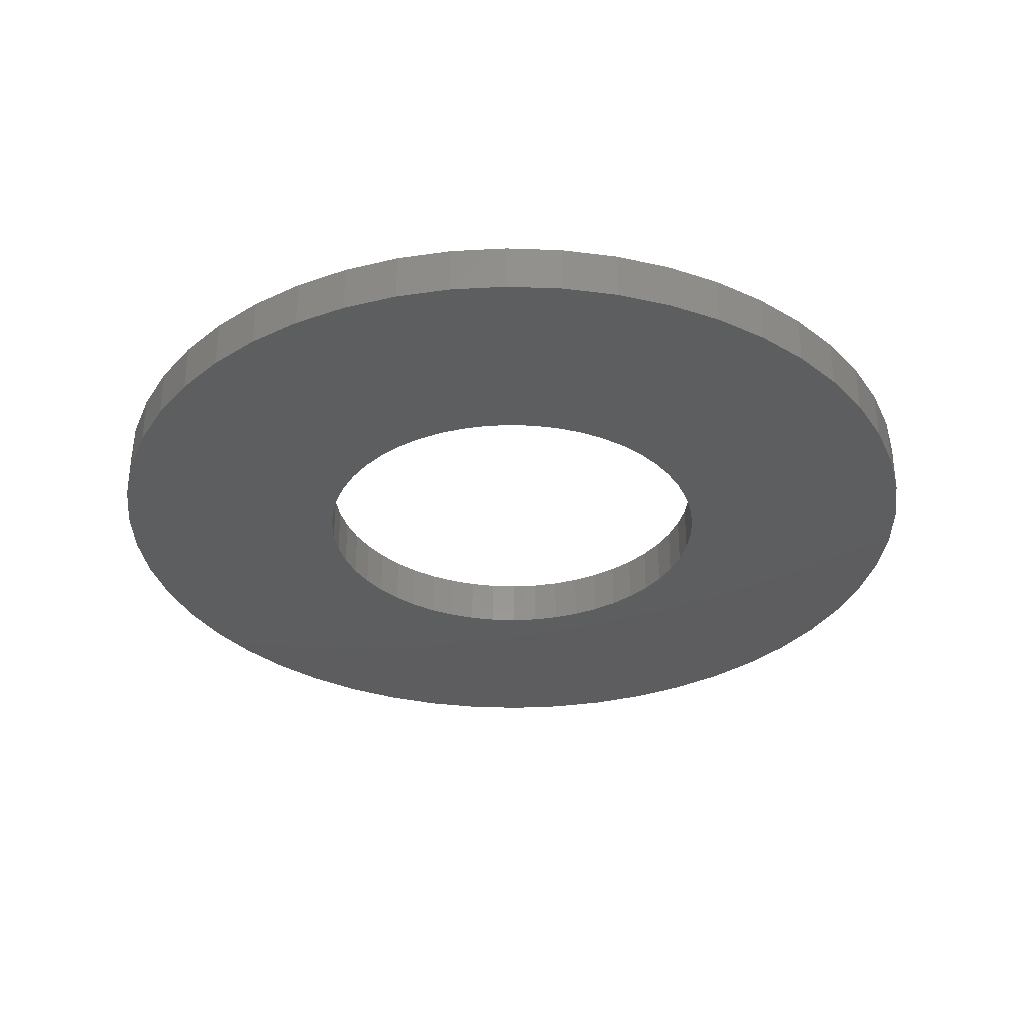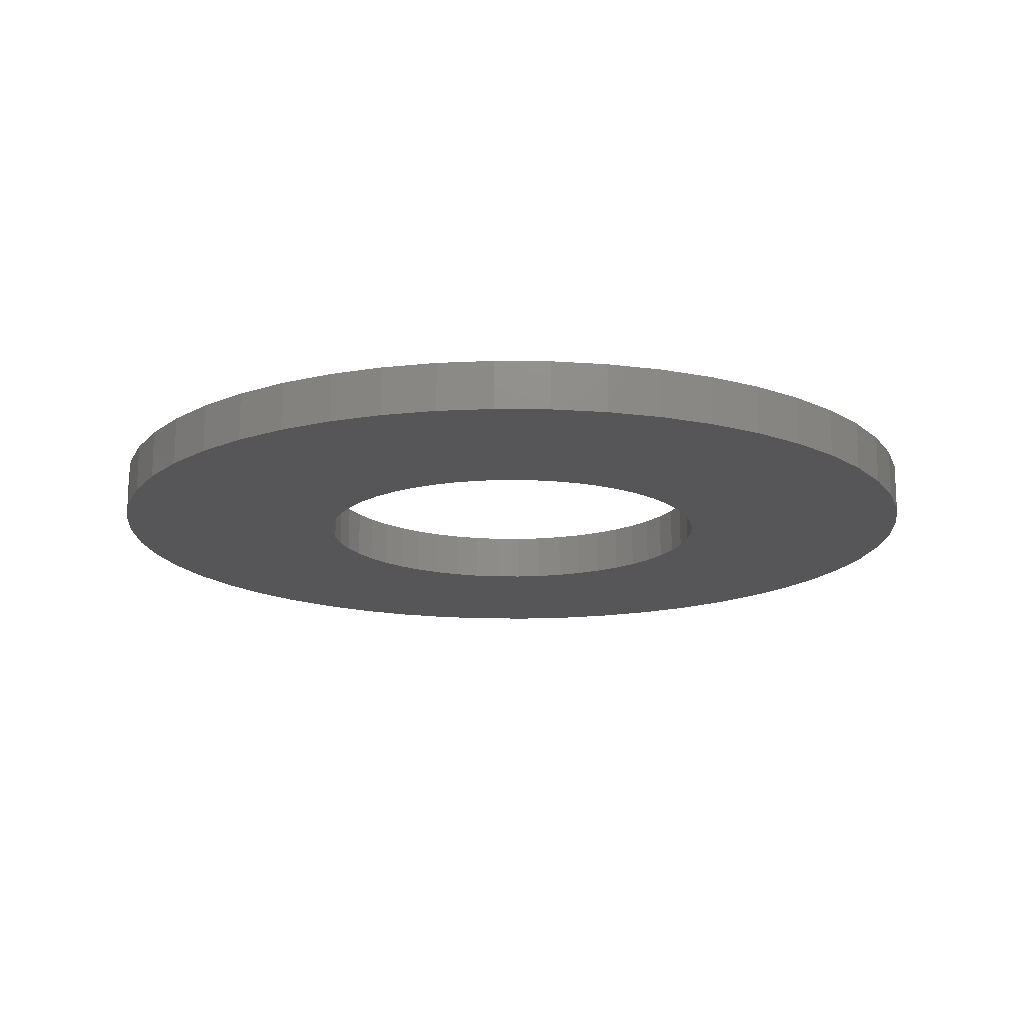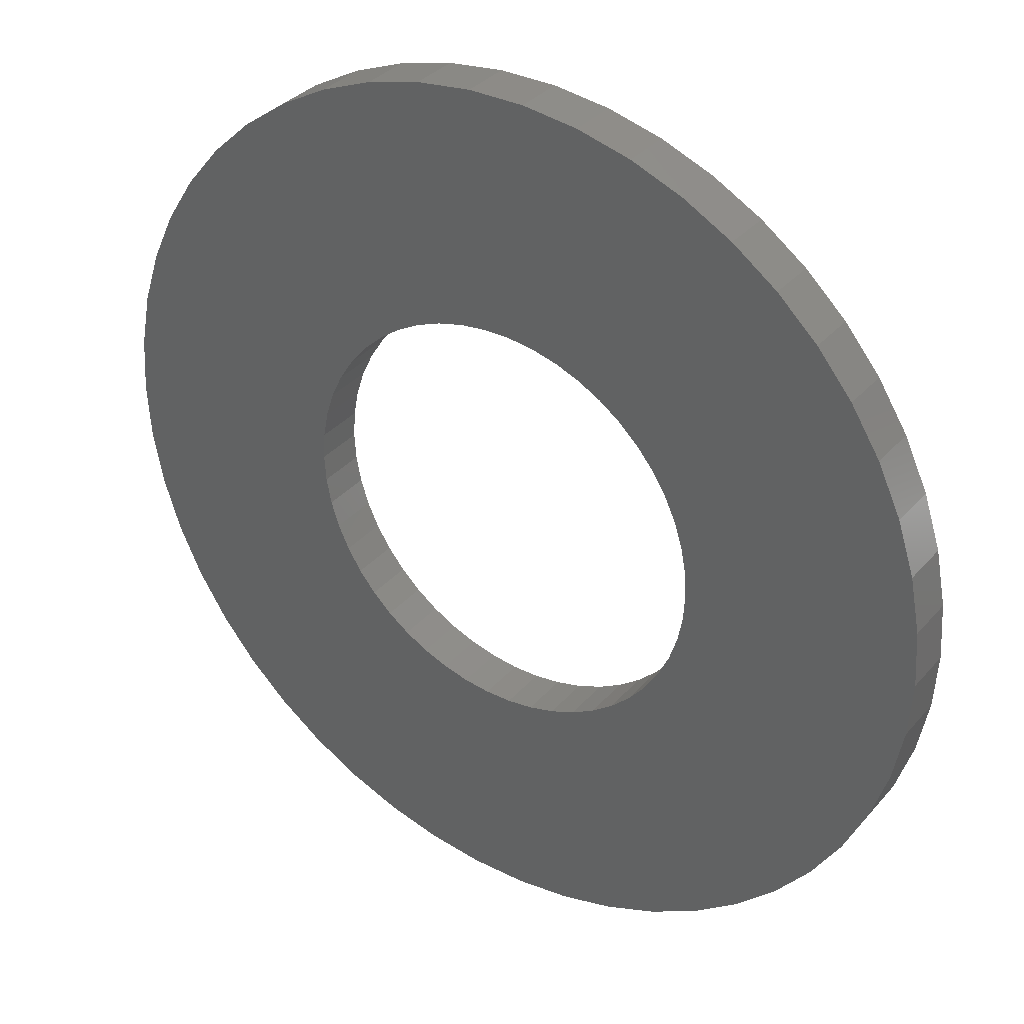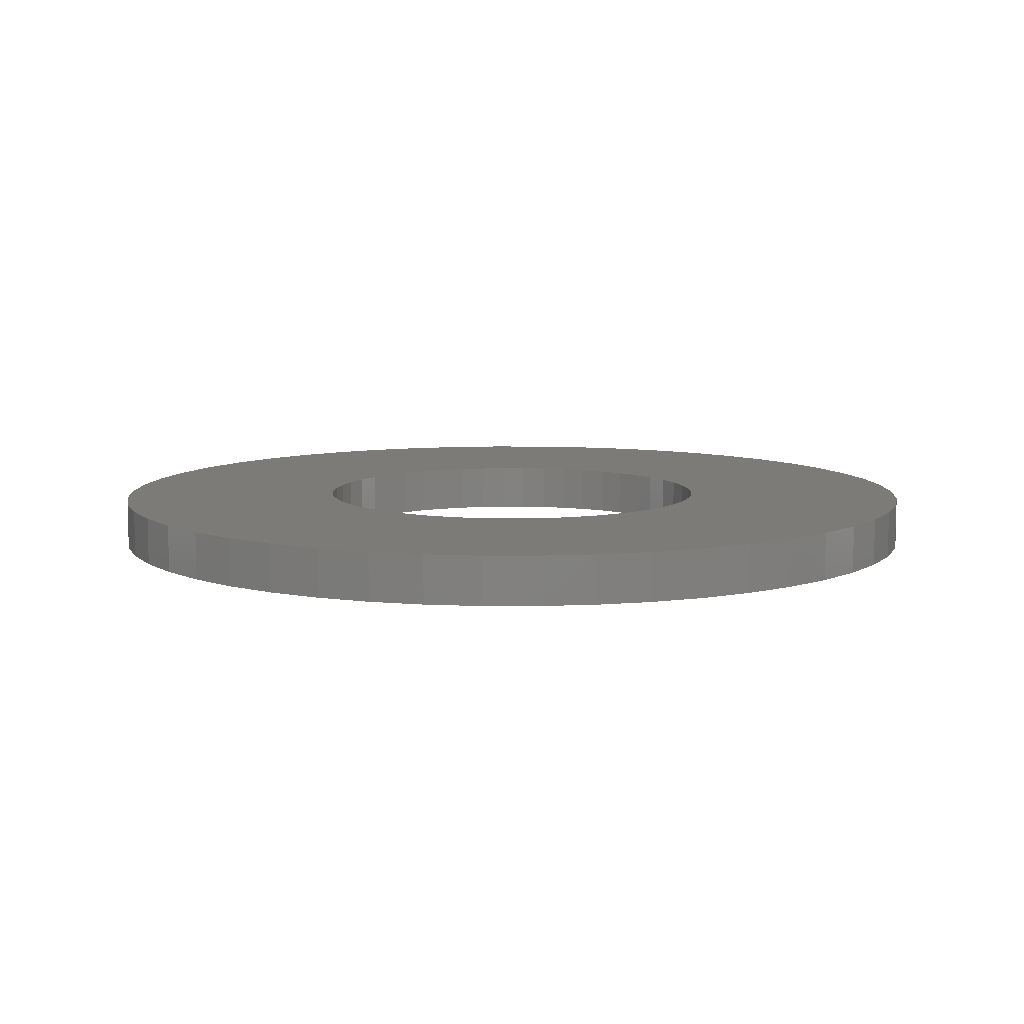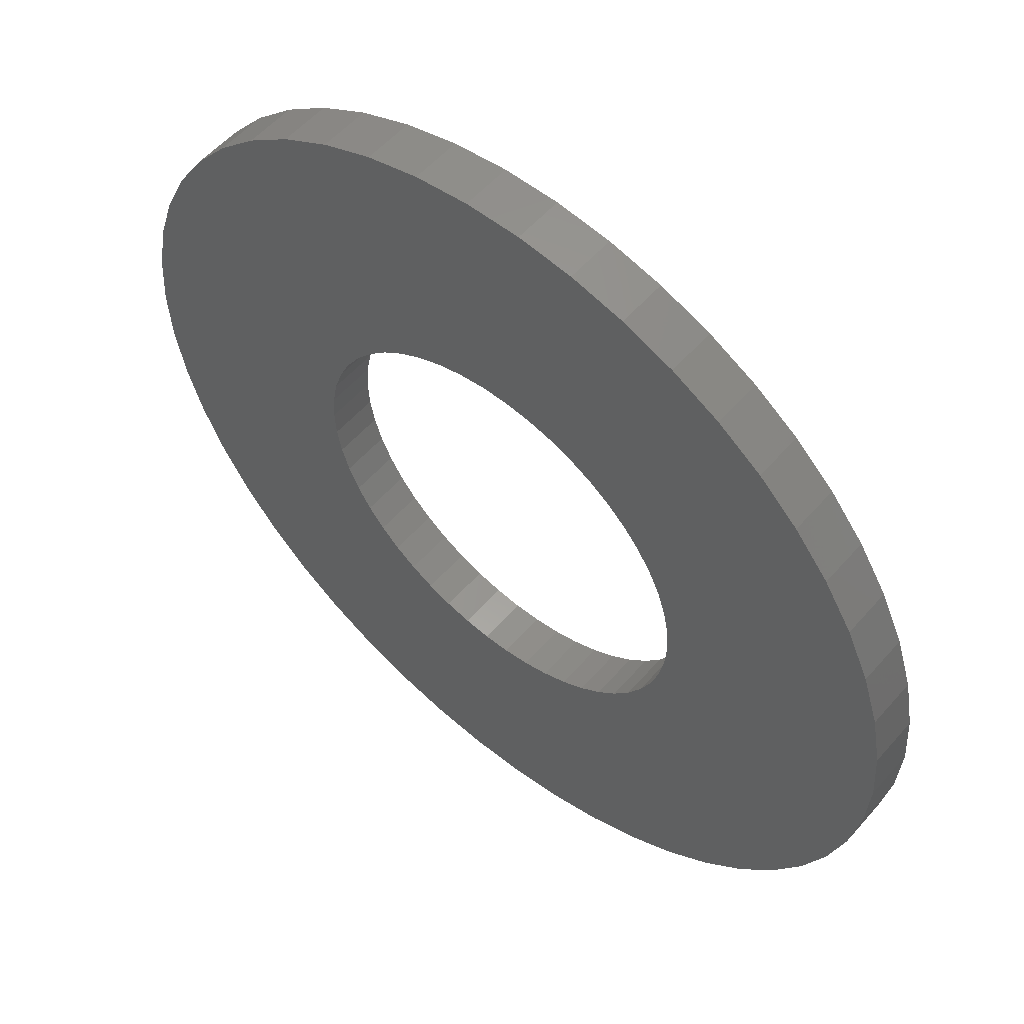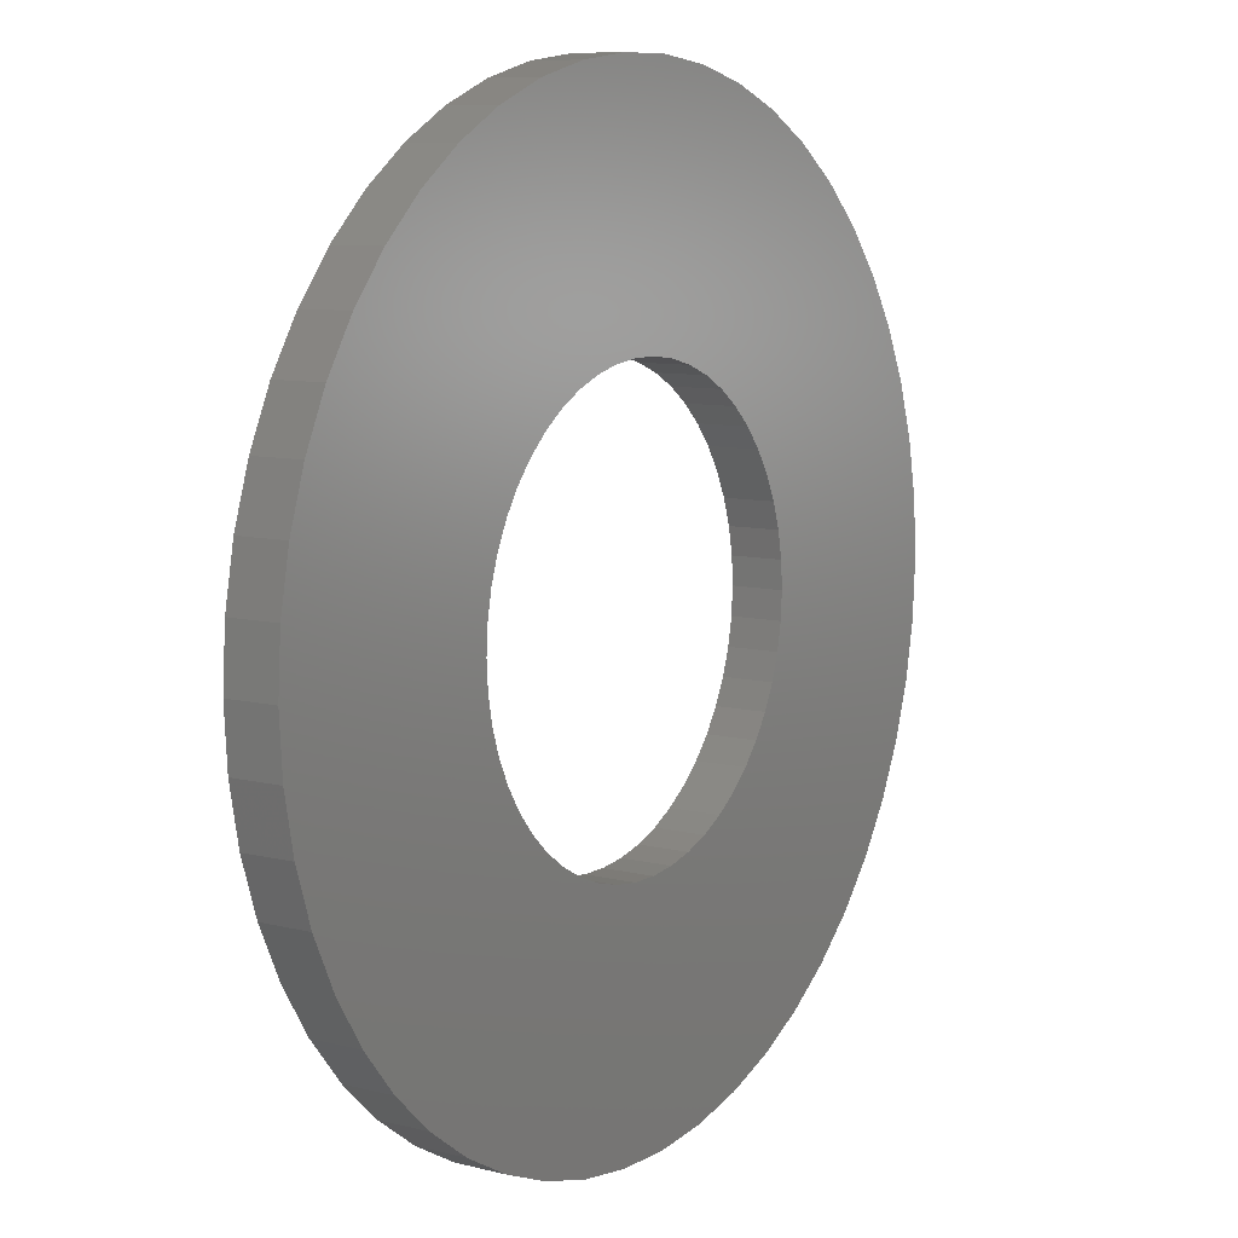
<metadata>
{"format":"stl","ext":"stl","renderer":"f3d","projection":"perspective","resolution":1024,"background":"white","views":[{"elev":-33.2,"azim":76.3,"up":"+Z"},{"elev":-16.1,"azim":-73.3,"up":"+Z"},{"elev":34.1,"azim":-145.6,"up":"+Y"},{"elev":8.6,"azim":122.7,"up":"+Z"},{"elev":55.2,"azim":40.3,"up":"+Y"},{"elev":8.8,"azim":124.2,"up":"+Y"}]}
</metadata>
<code>
# stl→obj: 200 verts, 400 faces
v 9 0 0.5
v 8.929 1.128 -0.5
v 8.929 1.128 0.5
v 9 0 -0.5
v -9 0 -0.5
v -8.929 1.128 0.5
v -8.929 1.128 -0.5
v -9 0 0.5
v 0.5651 8.982 -0.5
v -0.5651 8.982 0.5
v 0.5651 8.982 0.5
v -0.5651 8.982 -0.5
v -0.5651 -8.982 -0.5
v 0.5651 -8.982 0.5
v -0.5651 -8.982 0.5
v 0.5651 -8.982 -0.5
v 6.561 6.161 -0.5
v 5.737 6.935 0.5
v 6.561 6.161 0.5
v 5.737 6.935 -0.5
v -5.737 6.935 -0.5
v -6.561 6.161 0.5
v -5.737 6.935 0.5
v -6.561 6.161 -0.5
v -2.781 8.56 -0.5
v -3.832 8.143 0.5
v -2.781 8.56 0.5
v -3.832 8.143 -0.5
v 8.368 3.313 0.5
v 7.887 4.336 -0.5
v 7.887 4.336 0.5
v 8.368 3.313 -0.5
v 8.717 2.238 -0.5
v 8.717 2.238 0.5
v 7.281 5.29 -0.5
v 7.281 5.29 0.5
v 3.832 8.143 -0.5
v 2.781 8.56 0.5
v 3.832 8.143 0.5
v 2.781 8.56 -0.5
v 1.686 8.841 0.5
v 1.686 8.841 -0.5
v 4.822 7.599 -0.5
v 4.822 7.599 0.5
v -8.368 3.313 -0.5
v -7.887 4.336 0.5
v -7.887 4.336 -0.5
v -8.368 3.313 0.5
v -7.281 5.29 0.5
v -7.281 5.29 -0.5
v -8.717 2.238 -0.5
v -8.717 2.238 0.5
v -4.822 7.599 -0.5
v -4.822 7.599 0.5
v -1.686 8.841 -0.5
v -1.686 8.841 0.5
v 1.686 -8.841 0.5
v 1.686 -8.841 -0.5
v 4.25 0 0.5
v 4.216 0.5327 0.5
v 8.929 -1.128 0.5
v 4.116 1.057 0.5
v 4.216 -0.5327 0.5
v 3.952 1.565 0.5
v 8.717 -2.238 0.5
v 3.724 2.047 0.5
v 4.116 -1.057 0.5
v 3.438 2.498 0.5
v 8.368 -3.313 0.5
v 3.098 2.909 0.5
v 3.952 -1.565 0.5
v 2.709 3.275 0.5
v 7.887 -4.336 0.5
v 3.724 -2.047 0.5
v 2.277 3.588 0.5
v 1.81 3.846 0.5
v 1.313 4.042 0.5
v 0.7964 4.175 0.5
v 0.2669 4.242 0.5
v -0.2669 4.242 0.5
v -0.7964 4.175 0.5
v -1.313 4.042 0.5
v -1.81 3.846 0.5
v -2.277 3.588 0.5
v -2.709 3.275 0.5
v -3.098 2.909 0.5
v -3.438 2.498 0.5
v -3.724 2.047 0.5
v 7.281 -5.29 0.5
v 3.438 -2.498 0.5
v 6.561 -6.161 0.5
v 3.098 -2.909 0.5
v 5.737 -6.935 0.5
v 2.709 -3.275 0.5
v 4.822 -7.599 0.5
v 2.277 -3.588 0.5
v 3.832 -8.143 0.5
v 1.81 -3.846 0.5
v 2.781 -8.56 0.5
v 1.313 -4.042 0.5
v 0.7964 -4.175 0.5
v 0.2669 -4.242 0.5
v -0.2669 -4.242 0.5
v -0.7964 -4.175 0.5
v -1.686 -8.841 0.5
v -1.313 -4.042 0.5
v -2.781 -8.56 0.5
v -1.81 -3.846 0.5
v -3.832 -8.143 0.5
v -2.277 -3.588 0.5
v -4.822 -7.599 0.5
v -2.709 -3.275 0.5
v -5.737 -6.935 0.5
v -3.098 -2.909 0.5
v -6.561 -6.161 0.5
v -3.438 -2.498 0.5
v -7.281 -5.29 0.5
v -3.724 -2.047 0.5
v -7.887 -4.336 0.5
v -3.952 -1.565 0.5
v -8.368 -3.313 0.5
v -4.116 -1.057 0.5
v -8.717 -2.238 0.5
v -4.216 -0.5327 0.5
v -8.929 -1.128 0.5
v -4.25 0 0.5
v -3.952 1.565 0.5
v -4.116 1.057 0.5
v -4.216 0.5327 0.5
v 7.281 -5.29 -0.5
v 6.561 -6.161 -0.5
v 8.368 -3.313 -0.5
v 7.887 -4.336 -0.5
v 8.929 -1.128 -0.5
v 8.717 -2.238 -0.5
v -7.281 -5.29 -0.5
v -7.887 -4.336 -0.5
v -8.368 -3.313 -0.5
v 4.25 0 -0.5
v 4.216 -0.5327 -0.5
v 4.116 -1.057 -0.5
v 4.216 0.5327 -0.5
v 3.952 -1.565 -0.5
v 3.724 -2.047 -0.5
v 4.116 1.057 -0.5
v 3.438 -2.498 -0.5
v 3.098 -2.909 -0.5
v 5.737 -6.935 -0.5
v 3.952 1.565 -0.5
v 2.709 -3.275 -0.5
v 4.822 -7.599 -0.5
v 3.724 2.047 -0.5
v 2.277 -3.588 -0.5
v 3.832 -8.143 -0.5
v 1.81 -3.846 -0.5
v 2.781 -8.56 -0.5
v 1.313 -4.042 -0.5
v 0.7964 -4.175 -0.5
v 0.2669 -4.242 -0.5
v -0.2669 -4.242 -0.5
v -0.7964 -4.175 -0.5
v -1.686 -8.841 -0.5
v -1.313 -4.042 -0.5
v -2.781 -8.56 -0.5
v -1.81 -3.846 -0.5
v -3.832 -8.143 -0.5
v -2.277 -3.588 -0.5
v -4.822 -7.599 -0.5
v -2.709 -3.275 -0.5
v -5.737 -6.935 -0.5
v -3.098 -2.909 -0.5
v -6.561 -6.161 -0.5
v -3.438 -2.498 -0.5
v -3.724 -2.047 -0.5
v 3.438 2.498 -0.5
v 3.098 2.909 -0.5
v 2.709 3.275 -0.5
v 2.277 3.588 -0.5
v 1.81 3.846 -0.5
v 1.313 4.042 -0.5
v 0.7964 4.175 -0.5
v 0.2669 4.242 -0.5
v -0.2669 4.242 -0.5
v -0.7964 4.175 -0.5
v -1.313 4.042 -0.5
v -1.81 3.846 -0.5
v -2.277 3.588 -0.5
v -2.709 3.275 -0.5
v -3.098 2.909 -0.5
v -3.438 2.498 -0.5
v -3.724 2.047 -0.5
v -3.952 1.565 -0.5
v -4.116 1.057 -0.5
v -4.216 0.5327 -0.5
v -4.25 0 -0.5
v -3.952 -1.565 -0.5
v -4.116 -1.057 -0.5
v -8.717 -2.238 -0.5
v -4.216 -0.5327 -0.5
v -8.929 -1.128 -0.5
f 1 2 3
f 2 1 4
f 5 6 7
f 6 5 8
f 9 10 11
f 10 9 12
f 13 14 15
f 14 13 16
f 17 18 19
f 18 17 20
f 21 22 23
f 22 21 24
f 25 26 27
f 26 25 28
f 29 30 31
f 30 29 32
f 3 33 34
f 33 3 2
f 31 35 36
f 35 31 30
f 37 38 39
f 38 37 40
f 40 41 38
f 41 40 42
f 43 39 44
f 39 43 37
f 45 46 47
f 46 45 48
f 47 49 50
f 49 47 46
f 51 48 45
f 48 51 52
f 53 23 54
f 23 53 21
f 55 27 56
f 27 55 25
f 16 57 14
f 57 16 58
f 34 32 29
f 32 34 33
f 36 17 19
f 17 36 35
f 42 11 41
f 11 42 9
f 20 44 18
f 44 20 43
f 50 22 24
f 22 50 49
f 7 52 51
f 52 7 6
f 59 1 3
f 60 3 34
f 1 59 61
f 62 34 29
f 63 61 59
f 64 29 31
f 61 63 65
f 66 31 36
f 67 65 63
f 68 36 19
f 65 67 69
f 70 19 18
f 71 69 67
f 72 18 44
f 69 71 73
f 74 73 71
f 3 60 59
f 34 62 60
f 29 64 62
f 75 44 39
f 31 66 64
f 36 68 66
f 19 70 68
f 76 39 38
f 18 72 70
f 44 75 72
f 39 76 75
f 77 38 41
f 38 77 76
f 41 78 77
f 11 78 41
f 11 79 78
f 11 80 79
f 10 80 11
f 10 81 80
f 56 81 10
f 81 56 82
f 27 82 56
f 82 27 83
f 26 83 27
f 83 26 84
f 54 84 26
f 84 54 85
f 23 85 54
f 85 23 86
f 22 86 23
f 86 22 87
f 49 87 22
f 87 49 88
f 46 88 49
f 73 74 89
f 90 89 74
f 89 90 91
f 92 91 90
f 91 92 93
f 94 93 92
f 93 94 95
f 96 95 94
f 95 96 97
f 98 97 96
f 97 98 99
f 100 99 98
f 99 100 57
f 101 57 100
f 101 14 57
f 102 14 101
f 103 14 102
f 103 15 14
f 104 15 103
f 105 104 106
f 104 105 15
f 107 106 108
f 109 108 110
f 111 110 112
f 106 107 105
f 113 112 114
f 115 114 116
f 117 116 118
f 108 109 107
f 119 118 120
f 121 120 122
f 123 122 124
f 125 124 126
f 88 46 127
f 110 111 109
f 48 127 46
f 112 113 111
f 127 48 128
f 114 115 113
f 52 128 48
f 116 117 115
f 128 52 129
f 118 119 117
f 6 129 52
f 120 121 119
f 129 6 126
f 122 123 121
f 8 126 6
f 124 125 123
f 126 8 125
f 28 54 26
f 54 28 53
f 12 56 10
f 56 12 55
f 91 130 89
f 130 91 131
f 73 132 69
f 132 73 133
f 65 134 61
f 134 65 135
f 136 119 137
f 119 136 117
f 137 121 138
f 121 137 119
f 139 4 134
f 140 134 135
f 4 139 2
f 141 135 132
f 142 2 139
f 143 132 133
f 2 142 33
f 144 133 130
f 145 33 142
f 146 130 131
f 33 145 32
f 147 131 148
f 149 32 145
f 150 148 151
f 32 149 30
f 152 30 149
f 134 140 139
f 135 141 140
f 132 143 141
f 153 151 154
f 133 144 143
f 130 146 144
f 131 147 146
f 155 154 156
f 148 150 147
f 151 153 150
f 154 155 153
f 157 156 58
f 156 157 155
f 58 158 157
f 16 158 58
f 16 159 158
f 16 160 159
f 13 160 16
f 13 161 160
f 162 161 13
f 161 162 163
f 164 163 162
f 163 164 165
f 166 165 164
f 165 166 167
f 168 167 166
f 167 168 169
f 170 169 168
f 169 170 171
f 172 171 170
f 171 172 173
f 136 173 172
f 173 136 174
f 137 174 136
f 30 152 35
f 175 35 152
f 35 175 17
f 176 17 175
f 17 176 20
f 177 20 176
f 20 177 43
f 178 43 177
f 43 178 37
f 179 37 178
f 37 179 40
f 180 40 179
f 40 180 42
f 181 42 180
f 181 9 42
f 182 9 181
f 183 9 182
f 183 12 9
f 184 12 183
f 55 184 185
f 184 55 12
f 25 185 186
f 28 186 187
f 53 187 188
f 185 25 55
f 21 188 189
f 24 189 190
f 50 190 191
f 186 28 25
f 47 191 192
f 45 192 193
f 51 193 194
f 7 194 195
f 174 137 196
f 187 53 28
f 138 196 137
f 188 21 53
f 196 138 197
f 189 24 21
f 198 197 138
f 190 50 24
f 197 198 199
f 191 47 50
f 200 199 198
f 192 45 47
f 199 200 195
f 193 51 45
f 5 195 200
f 194 7 51
f 195 5 7
f 156 97 99
f 97 156 154
f 148 91 93
f 91 148 131
f 69 135 65
f 135 69 132
f 89 133 73
f 133 89 130
f 61 4 1
f 4 61 134
f 166 107 109
f 107 166 164
f 164 105 107
f 105 164 162
f 172 117 136
f 117 172 115
f 138 123 198
f 123 138 121
f 58 99 57
f 99 58 156
f 154 95 97
f 95 154 151
f 151 93 95
f 93 151 148
f 162 15 105
f 15 162 13
f 170 111 113
f 111 170 168
f 172 113 115
f 113 172 170
f 198 125 200
f 125 198 123
f 200 8 5
f 8 200 125
f 168 109 111
f 109 168 166
f 139 60 142
f 60 139 59
f 126 194 129
f 194 126 195
f 183 79 80
f 79 183 182
f 177 70 72
f 70 177 176
f 189 85 86
f 85 189 188
f 186 82 83
f 82 186 185
f 149 66 152
f 66 149 64
f 142 62 145
f 62 142 60
f 152 68 175
f 68 152 66
f 180 76 77
f 76 180 179
f 181 77 78
f 77 181 180
f 178 72 75
f 72 178 177
f 127 191 88
f 191 127 192
f 88 190 87
f 190 88 191
f 128 192 127
f 192 128 193
f 187 83 84
f 83 187 186
f 184 80 81
f 80 184 183
f 146 74 144
f 74 146 90
f 140 59 139
f 59 140 63
f 161 106 104
f 106 161 163
f 118 196 120
f 196 118 174
f 158 102 101
f 102 158 159
f 145 64 149
f 64 145 62
f 175 70 176
f 70 175 68
f 182 78 79
f 78 182 181
f 179 75 76
f 75 179 178
f 87 189 86
f 189 87 190
f 129 193 128
f 193 129 194
f 188 84 85
f 84 188 187
f 185 81 82
f 81 185 184
f 150 96 94
f 96 150 153
f 141 63 140
f 63 141 67
f 160 104 103
f 104 160 161
f 116 174 118
f 174 116 173
f 120 197 122
f 197 120 196
f 153 98 96
f 98 153 155
f 143 67 141
f 67 143 71
f 144 71 143
f 71 144 74
f 163 108 106
f 108 163 165
f 114 173 116
f 173 114 171
f 124 195 126
f 195 124 199
f 122 199 124
f 199 122 197
f 147 94 92
f 94 147 150
f 159 103 102
f 103 159 160
f 165 110 108
f 110 165 167
f 169 114 112
f 114 169 171
f 147 90 146
f 90 147 92
f 157 101 100
f 101 157 158
f 155 100 98
f 100 155 157
f 167 112 110
f 112 167 169

</code>
